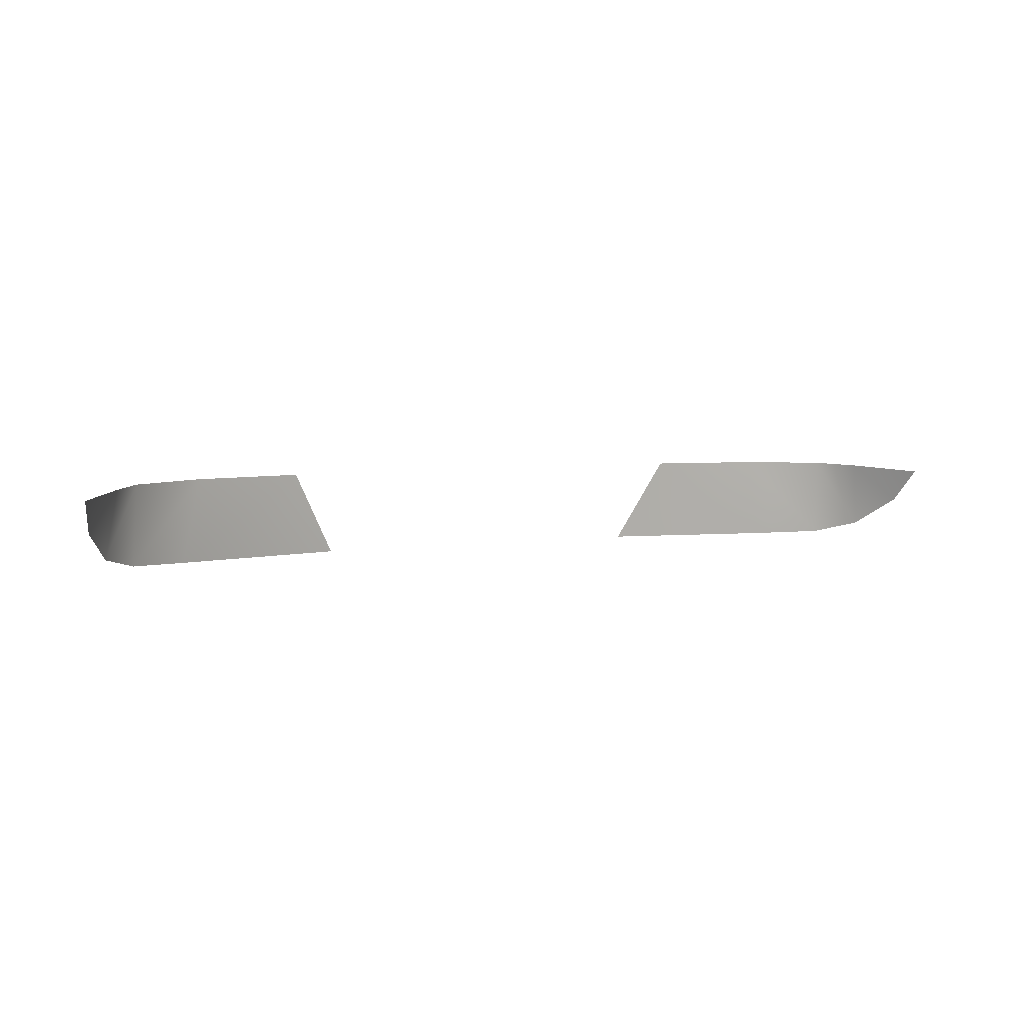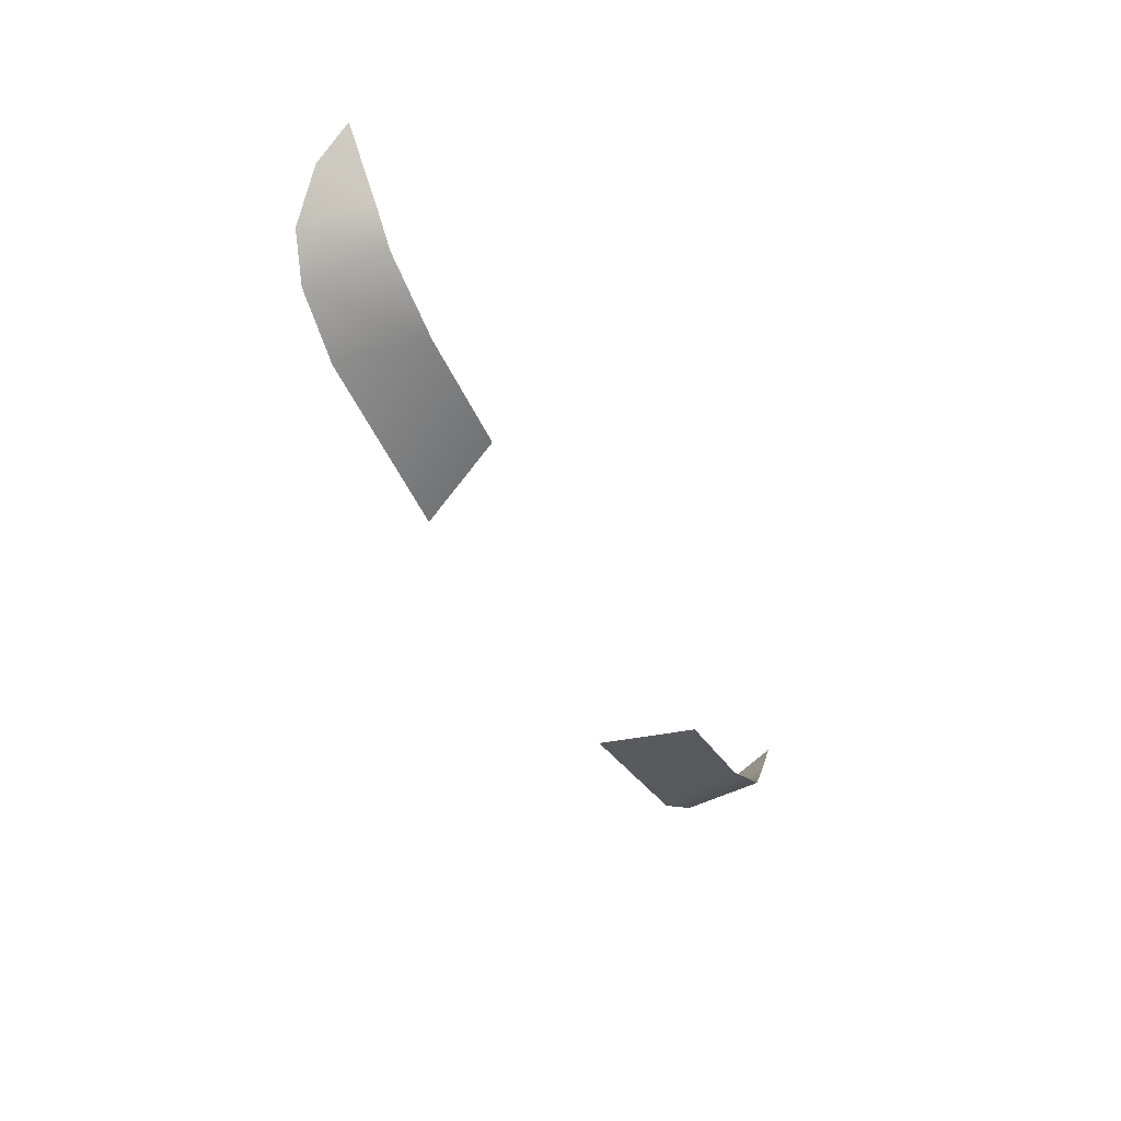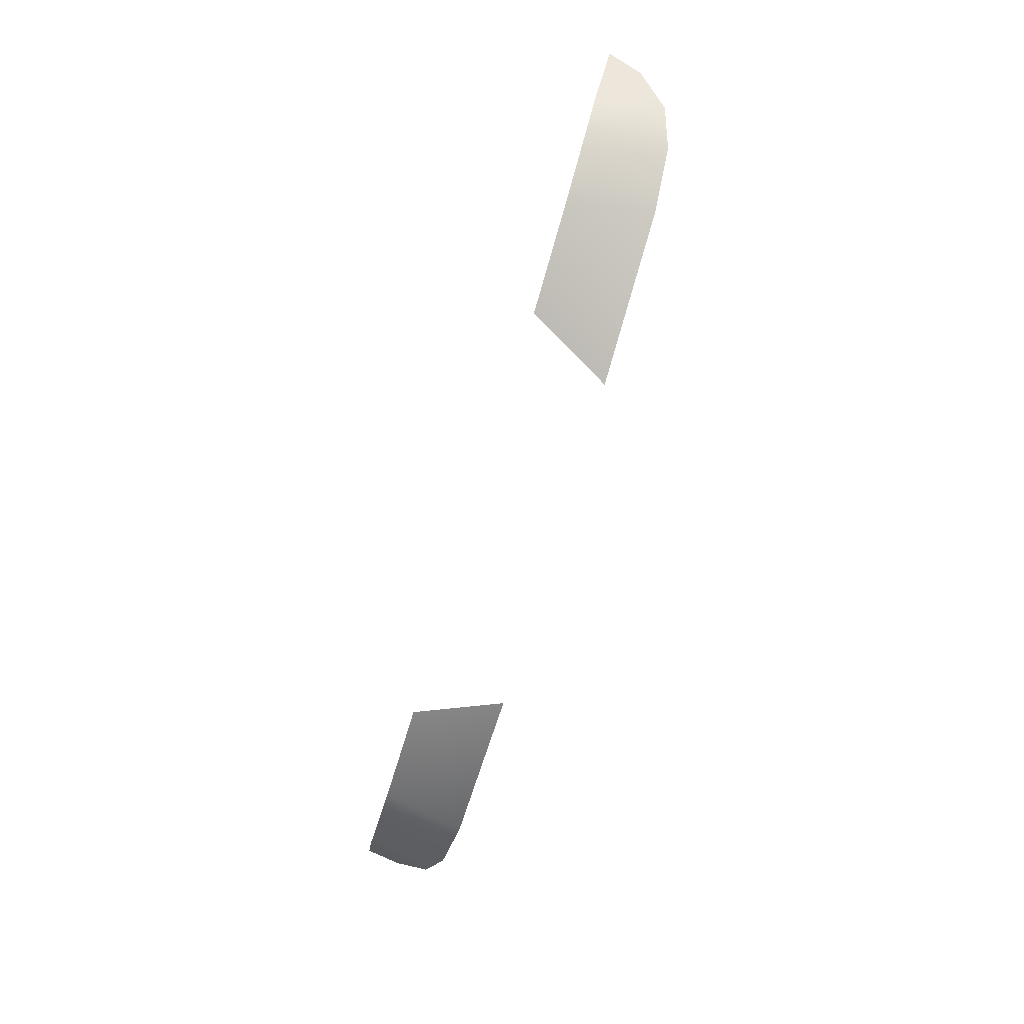
<metadata>
{"format":"obj","ext":"obj","renderer":"f3d","projection":"perspective","resolution":1024,"background":"white","views":[{"elev":5.2,"azim":-25.3,"up":"+Y"},{"elev":-42.9,"azim":115.9,"up":"+Z"},{"elev":-72.5,"azim":-106.4,"up":"+Z"}]}
</metadata>
<code>
g Taillights_31
v 0.5647 0.8516 -2.188
v 0.5929 0.7056 -2.197
v 0.6946 0.7109 -2.139
v 0.3786 0.8517 -2.222
v 0.3018 0.7057 -2.255
v 0.6888 0.8501 -2.129
v 0.7528 0.7305 -2.084
v 0.7347 0.8471 -2.068
v 0.7933 0.7816 -2.013
v 0.8072 0.839 -1.968
v -0.6946 0.7109 -2.139
v -0.5929 0.7056 -2.197
v -0.5647 0.8516 -2.188
v -0.3786 0.8517 -2.222
v -0.3018 0.7057 -2.255
v -0.6888 0.8501 -2.129
v -0.7528 0.7305 -2.084
v -0.7347 0.8471 -2.068
v -0.7933 0.7816 -2.013
v -0.8072 0.839 -1.968
g Taillights_31_0
f 3 2 1
f 2 4 1
f 5 4 2
f 6 3 1
f 7 3 6
f 8 7 6
f 9 7 8
f 10 9 8
f 13 12 11
f 13 14 12
f 12 14 15
f 13 11 16
f 16 11 17
f 16 17 18
f 18 17 19
f 18 19 20

</code>
